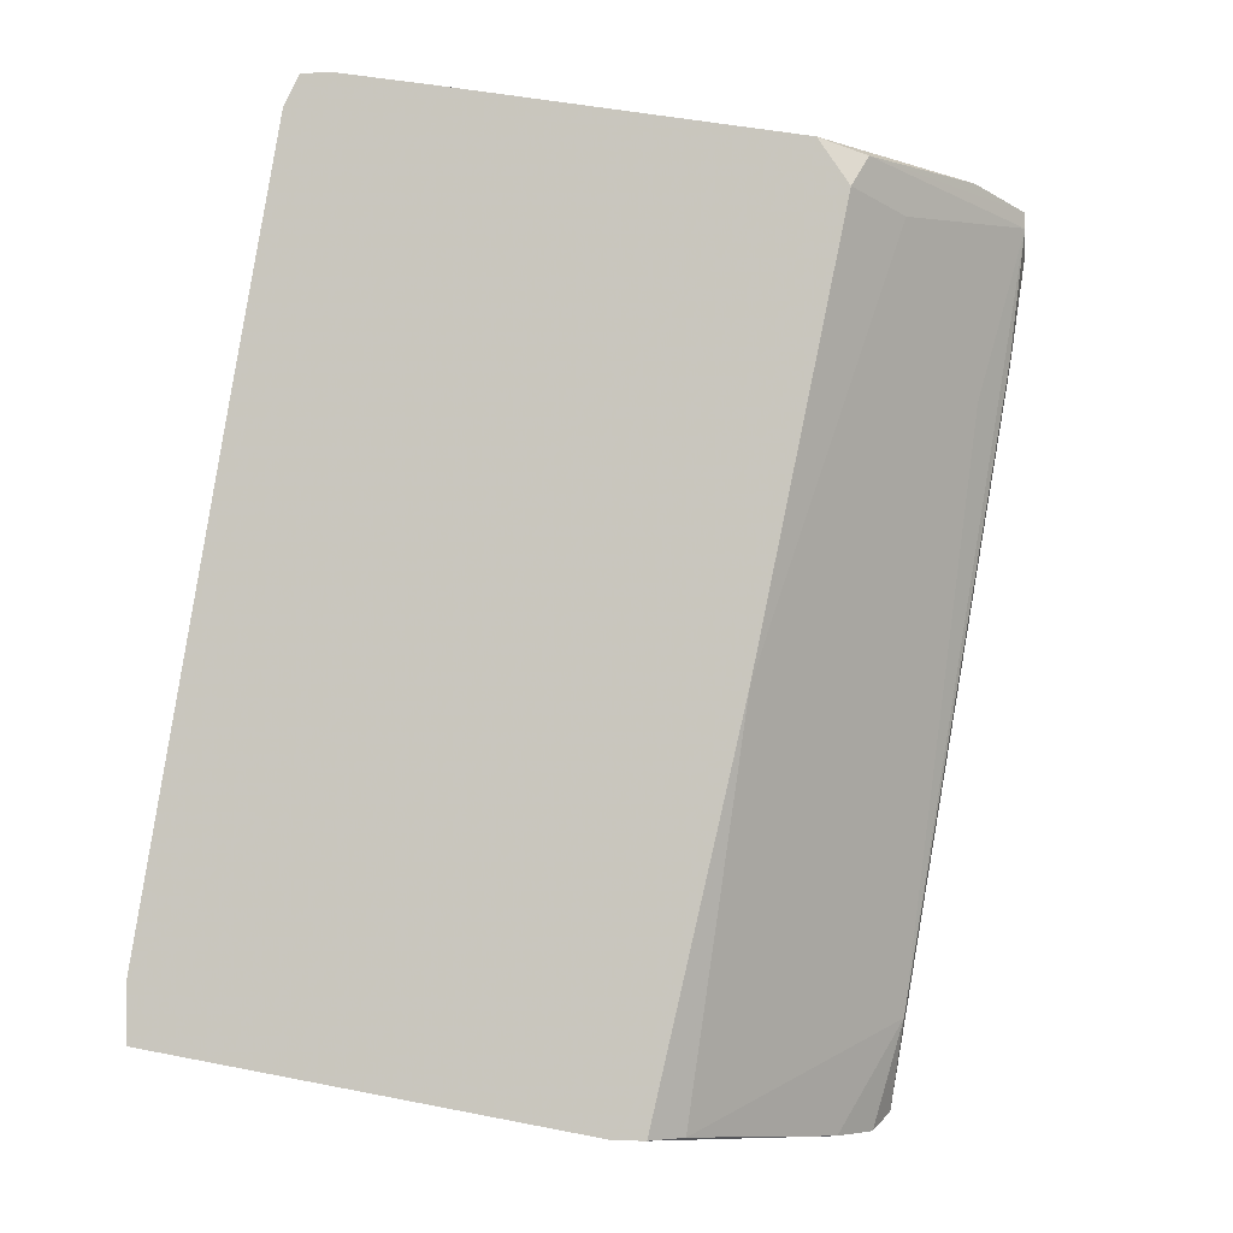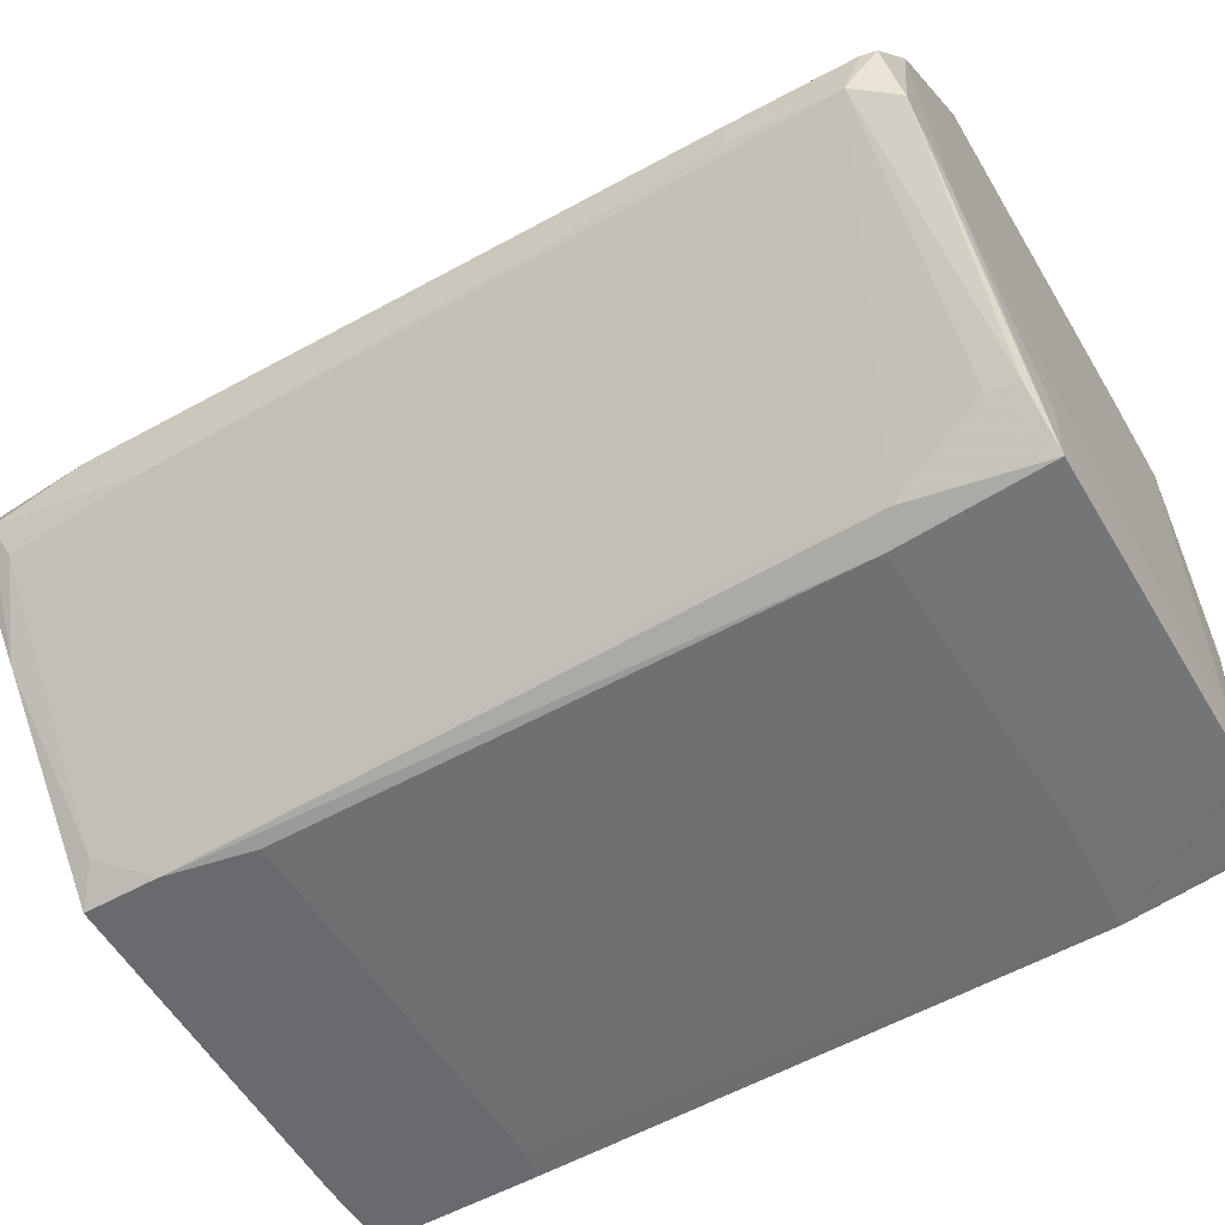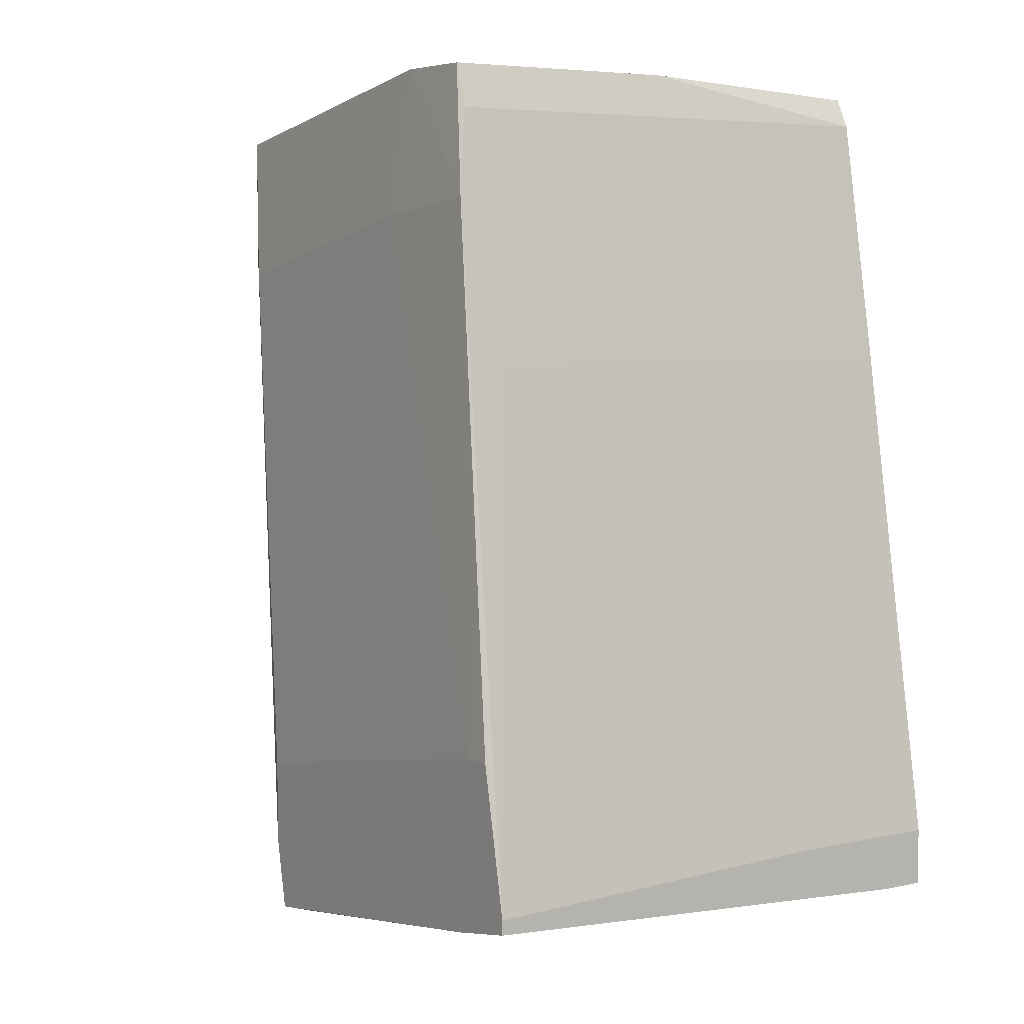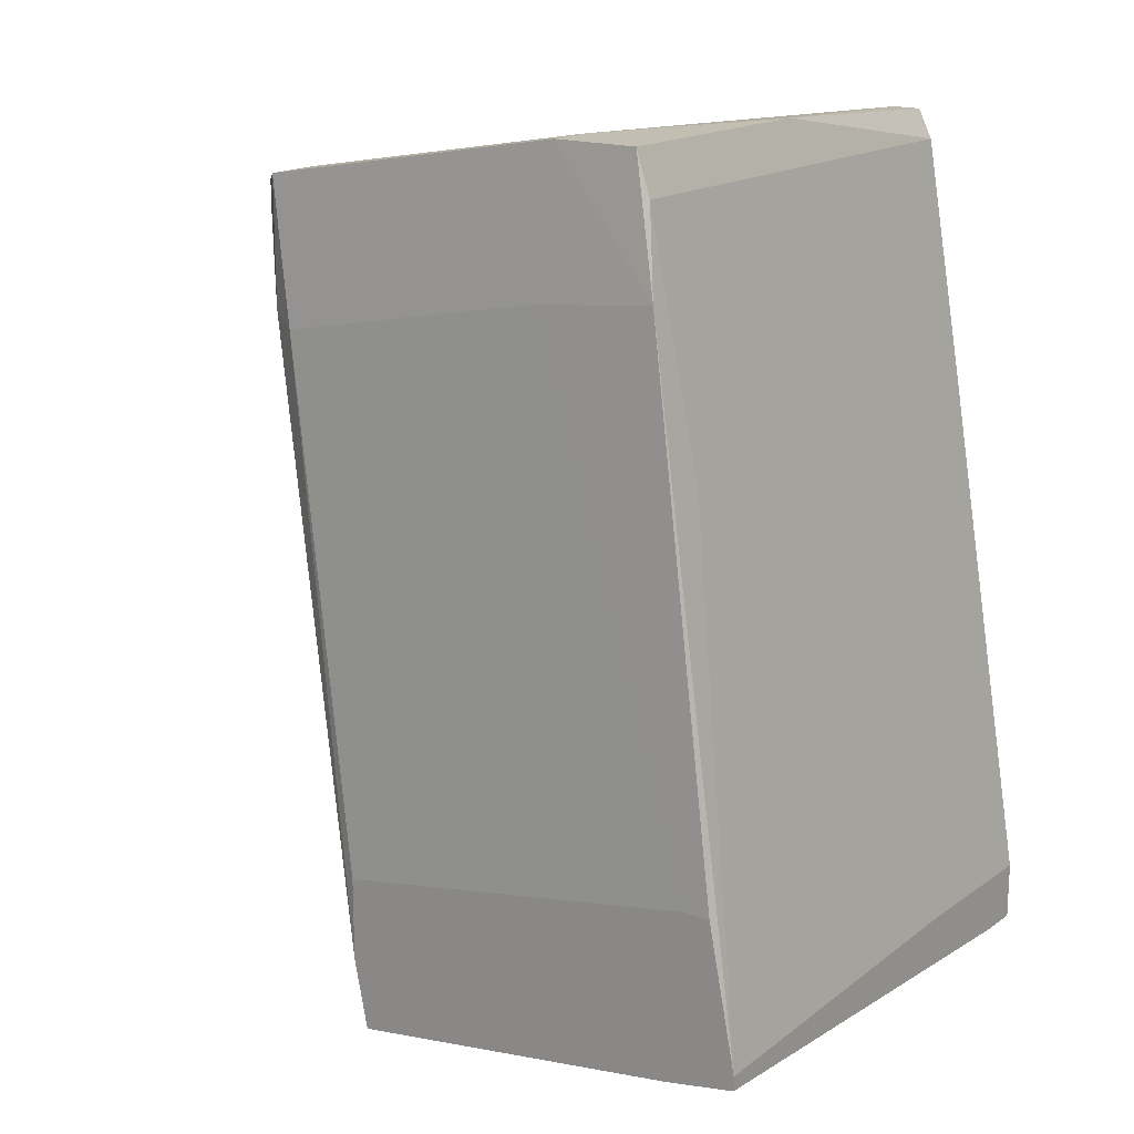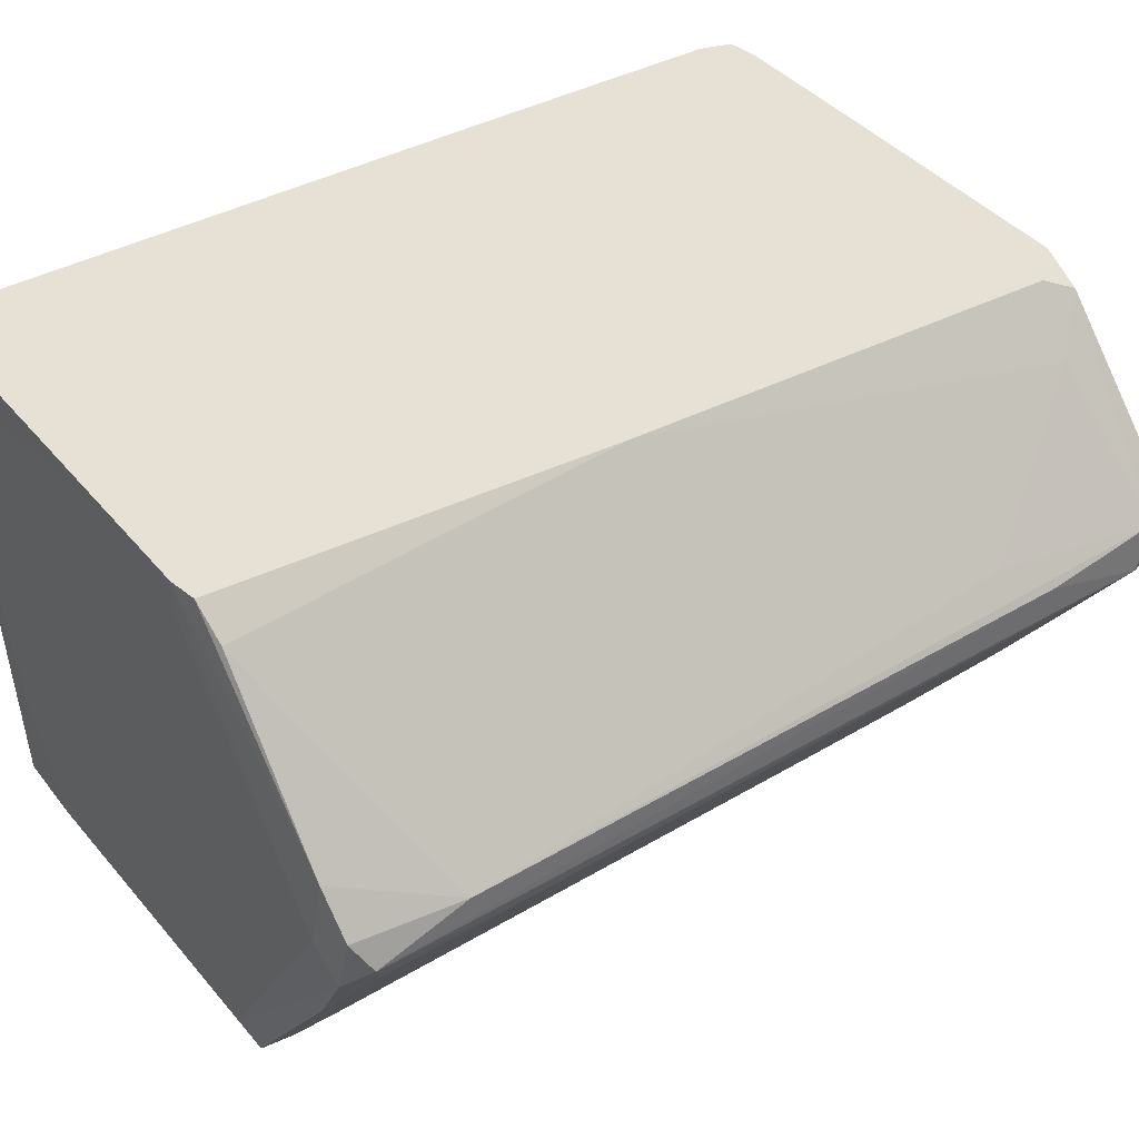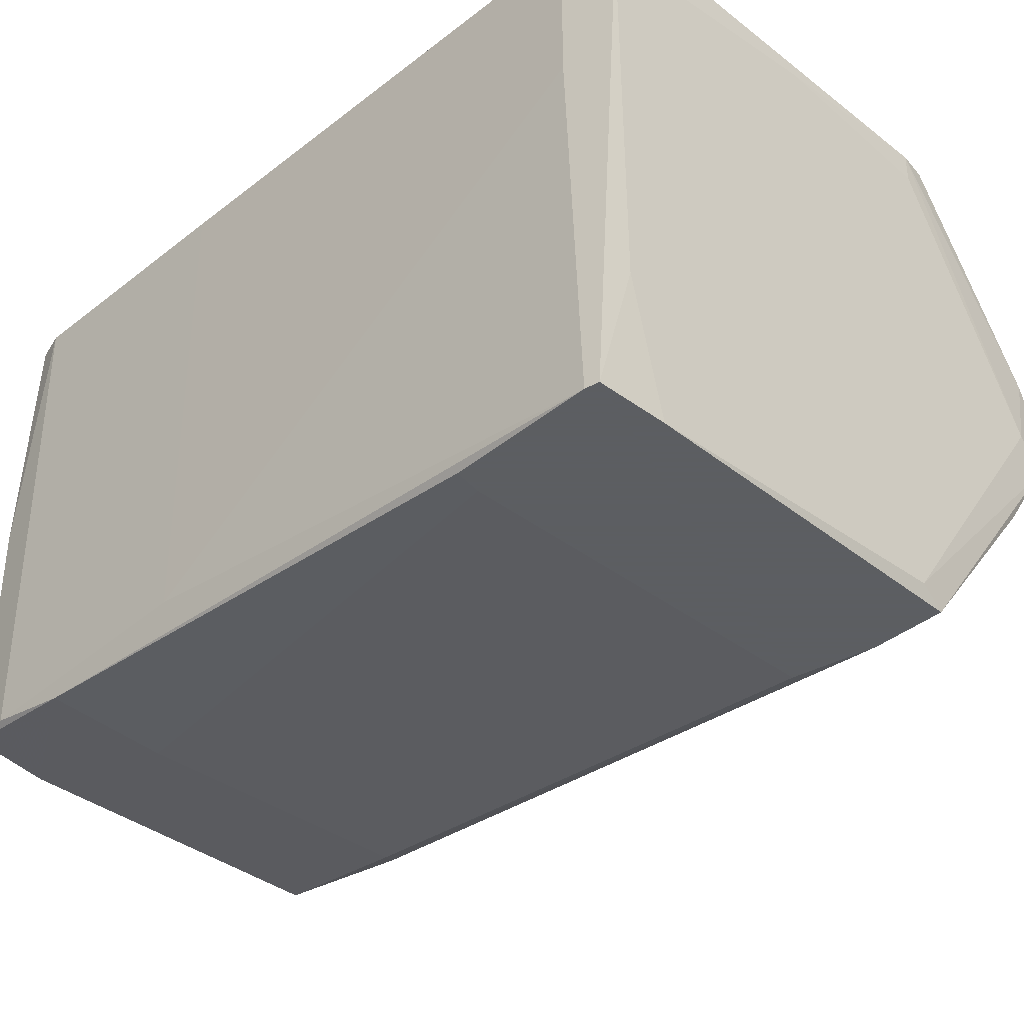
<metadata>
{"format":"obj","ext":"obj","renderer":"f3d","projection":"perspective","resolution":1024,"background":"white","views":[{"elev":-4.3,"azim":-171.6,"up":"+Z"},{"elev":-53.1,"azim":-70.2,"up":"+Y"},{"elev":5.7,"azim":56.2,"up":"+Z"},{"elev":17.1,"azim":36.5,"up":"+Z"},{"elev":39.0,"azim":-134.4,"up":"+Y"},{"elev":-37.4,"azim":125.2,"up":"+Y"}]}
</metadata>
<code>
v -0.02635 0.01195 0.0258
v -0.002734 -0.01875 -0.03561
v -0.0169 -0.02347 0.0128
v 0.006715 0.01668 0.03525
v 0.01616 0.01668 0.03643
v 0.01616 -0.02347 0.03762
v 0.01616 -0.0034 0.03762
v 0.02561 -0.01639 -0.03088
v 0.02561 -0.02702 -0.01671
v -0.011 0.01431 -0.03797
v 0.007898 -0.02465 0.0258
v 0.007898 0.01549 -0.03561
v 0.01735 0.01668 0.03406
v 0.01735 -0.02347 0.03406
v -0.02872 -0.008121 0.03052
v 0.02325 -0.02702 -0.01671
v -0.03107 0.006048 0.02934
v -0.03107 0.002503 0.01399
v -0.02163 -0.006941 -0.03916
v -0.02163 -0.01993 0.02934
v -0.02163 -0.01993 0.0317
v 0.02089 0.01668 0.01399
v 0.02089 -0.02229 0.01399
v -0.03462 -0.002219 0.0258
v -0.03462 0.001322 0.02816
v -0.03462 0.001322 0.02698
v -0.006276 0.01668 -0.03797
v -0.006276 0.01431 -0.03797
v -0.02044 0.001322 -0.03916
v -0.02044 0.01668 0.03052
v 0.02207 -0.02702 -0.03088
v -0.03344 -0.002219 0.01754
v -0.03344 0.000142 0.01754
v -0.03344 -0.0034 0.02934
v -0.02399 0.01549 0.02934
v -0.02399 -0.00458 -0.03797
v -0.005093 -0.02583 -0.03561
v 0.01852 -0.02465 0.02698
v -0.01926 -0.00458 -0.03916
v 0.0138 0.01668 0.03643
v -0.02281 -0.002219 -0.03916
v -0.02281 0.01668 0.02698
v -0.02281 -0.006941 -0.03678
v -0.007458 -0.02702 -0.03561
v -0.02517 -0.00576 -0.02616
v -0.02517 -0.002219 -0.03088
v -0.01572 -0.02465 0.02107
v -0.01572 0.01668 -0.007263
v -0.009818 -0.02465 -0.03442
v 0.00908 -0.02347 0.03762
v 0.00908 -0.01993 0.03762
v 0.02798 0.01313 -0.03206
v 0.02798 0.01668 -0.03206
v 0.02798 0.01668 -0.02734
v 0.02798 -0.02702 -0.02852
v 0.02798 -0.02702 -0.0297
v 0.02798 0.003683 -0.02734
v -0.01808 -0.01284 -0.03797
v -0.01808 -0.02347 0.03289
v -0.01808 -0.02347 0.02226
v -0.01808 -0.01875 0.03289
v -0.008635 0.01668 -0.03797
v -0.008635 -0.02702 -0.02262
v -0.008635 -0.02702 -0.0297
f 12 28 27
f 54 62 30
f 54 57 56
f 7 6 13
f 54 30 13
f 62 54 53
f 54 56 53
f 30 62 42
f 44 56 63
f 13 30 40
f 6 7 51
f 7 40 51
f 44 63 64
f 63 56 9
f 64 63 47
f 62 29 10
f 29 46 10
f 57 54 23
f 32 36 45
f 56 44 31
f 34 25 24
f 32 45 24
f 59 20 60
f 47 59 60
f 64 47 60
f 20 24 60
f 25 34 17
f 56 57 55
f 9 56 55
f 38 9 55
f 57 23 55
f 23 38 55
f 31 44 37
f 53 56 52
f 12 53 52
f 13 6 14
f 6 38 14
f 23 13 14
f 38 23 14
f 24 25 26
f 59 51 61
f 12 52 28
f 38 6 50
f 6 51 50
f 51 59 50
f 54 13 22
f 23 54 22
f 13 23 22
f 59 47 11
f 47 63 11
f 38 50 11
f 50 59 11
f 7 13 5
f 40 7 5
f 13 40 5
f 42 62 48
f 62 10 48
f 10 46 48
f 1 42 48
f 46 1 48
f 24 45 3
f 64 60 3
f 60 24 3
f 29 39 19
f 37 44 19
f 39 37 19
f 44 58 19
f 58 36 19
f 30 42 35
f 42 1 35
f 17 30 35
f 25 17 35
f 1 26 35
f 26 25 35
f 40 30 4
f 51 40 4
f 30 17 4
f 4 17 15
f 34 59 15
f 17 34 15
f 59 61 15
f 61 51 15
f 51 4 15
f 44 64 49
f 58 44 49
f 64 3 49
f 3 45 49
f 37 39 2
f 39 28 2
f 28 52 2
f 36 32 33
f 46 36 33
f 32 24 33
f 26 46 33
f 24 26 33
f 45 36 43
f 36 58 43
f 58 49 43
f 49 45 43
f 20 59 21
f 59 34 21
f 34 24 21
f 24 20 21
f 56 31 8
f 31 37 8
f 52 56 8
f 37 2 8
f 2 52 8
f 1 46 18
f 46 26 18
f 26 1 18
f 36 46 41
f 46 29 41
f 19 36 41
f 29 19 41
f 9 38 16
f 63 9 16
f 38 11 16
f 11 63 16
f 62 53 27
f 29 62 27
f 39 29 27
f 53 12 27
f 28 39 27

</code>
